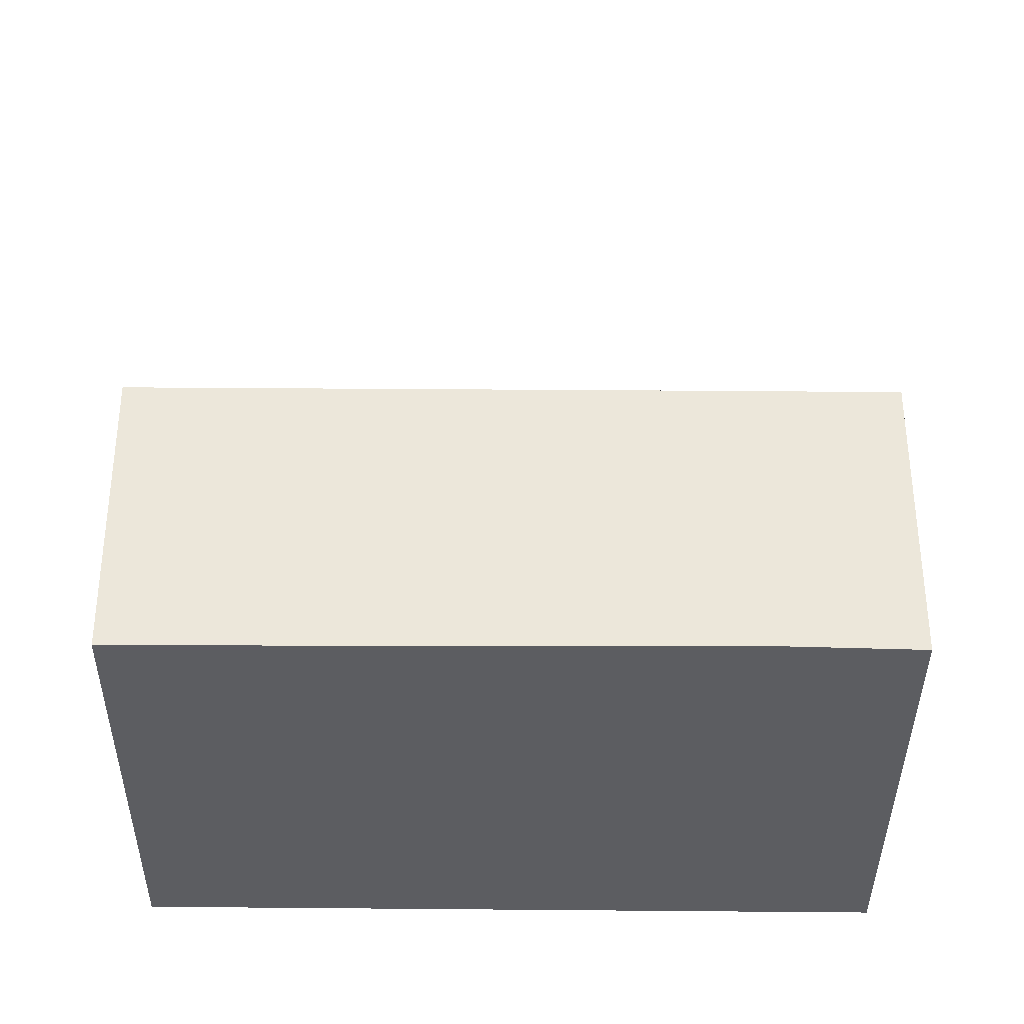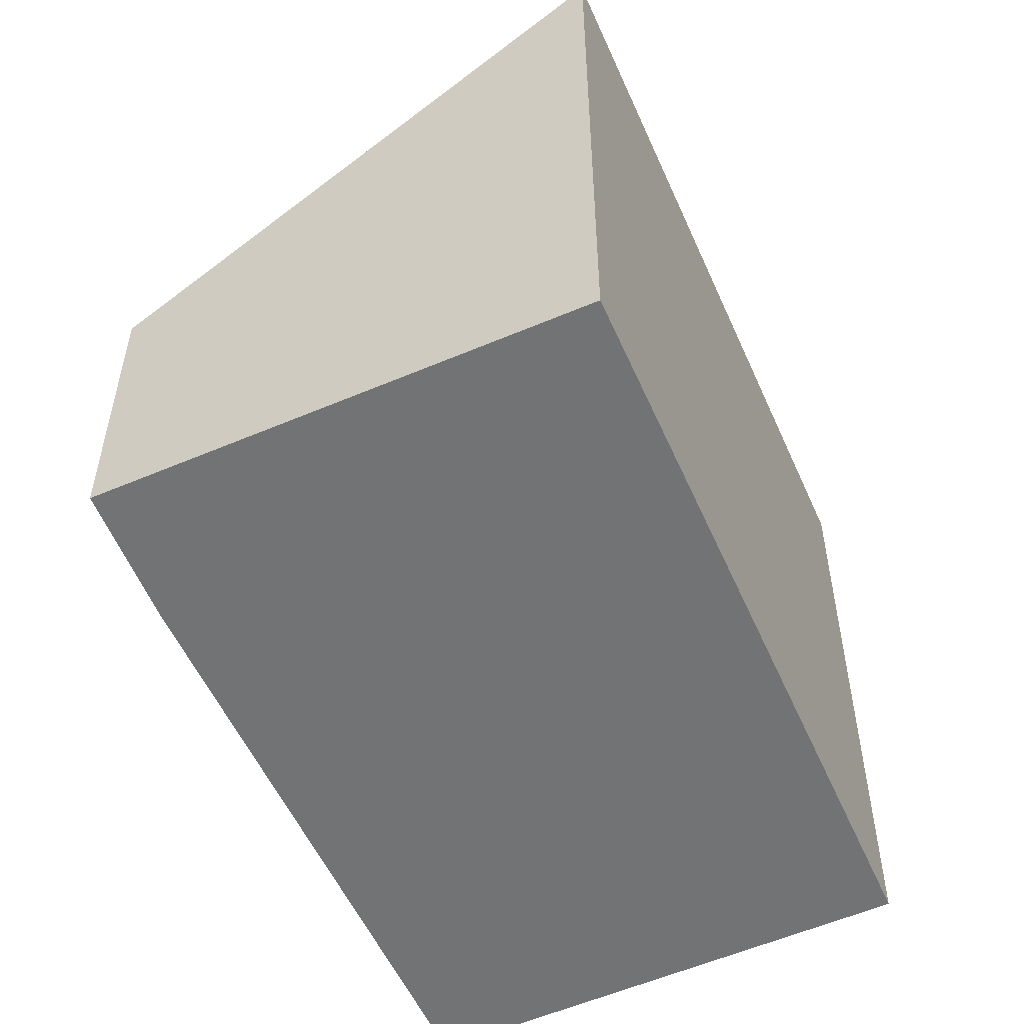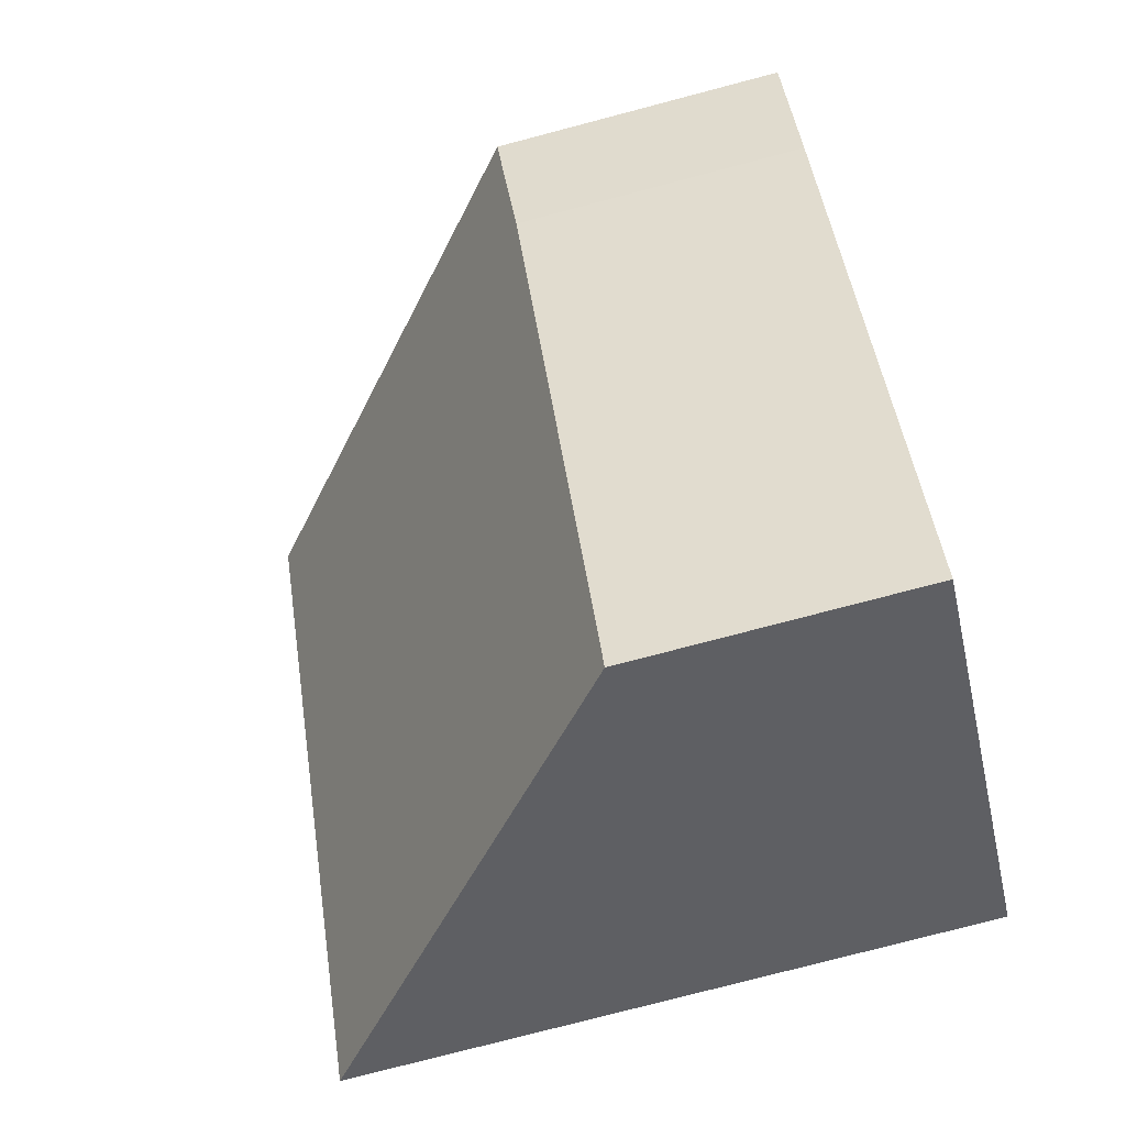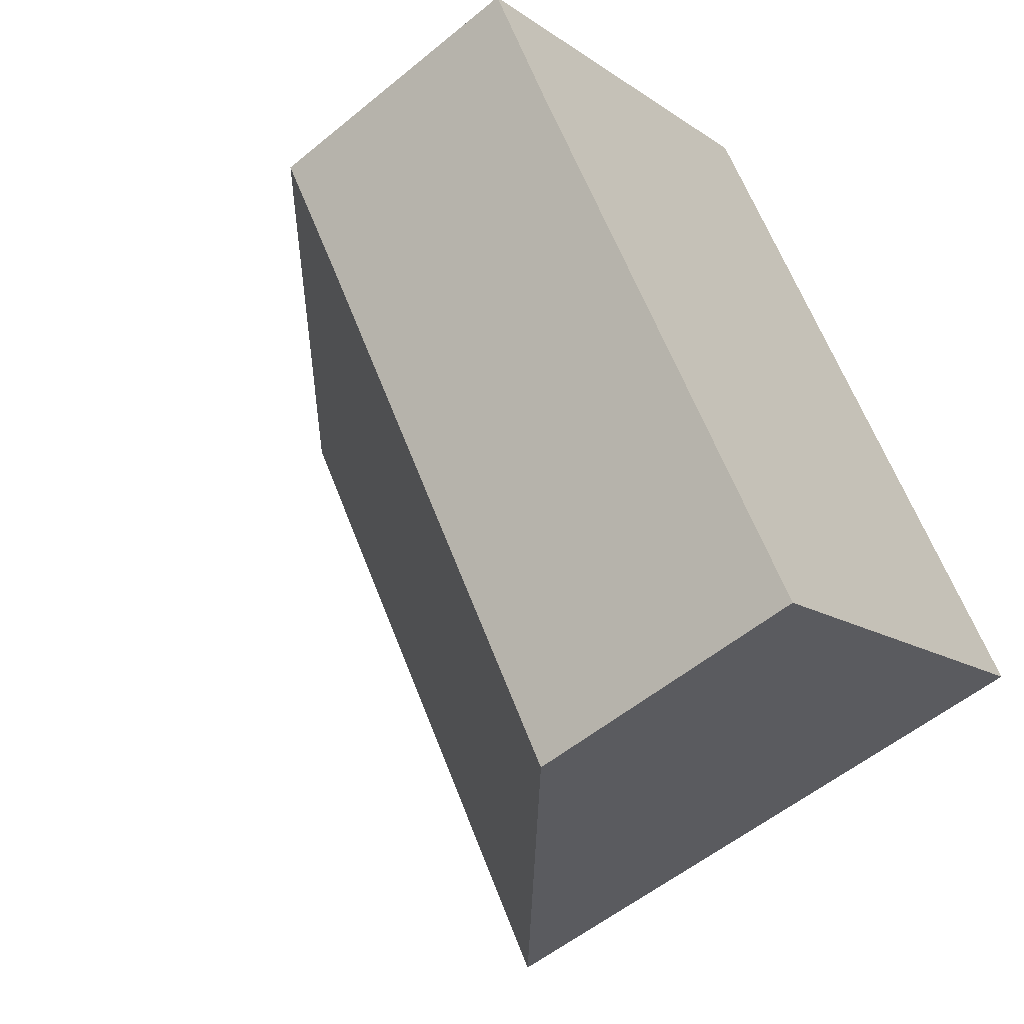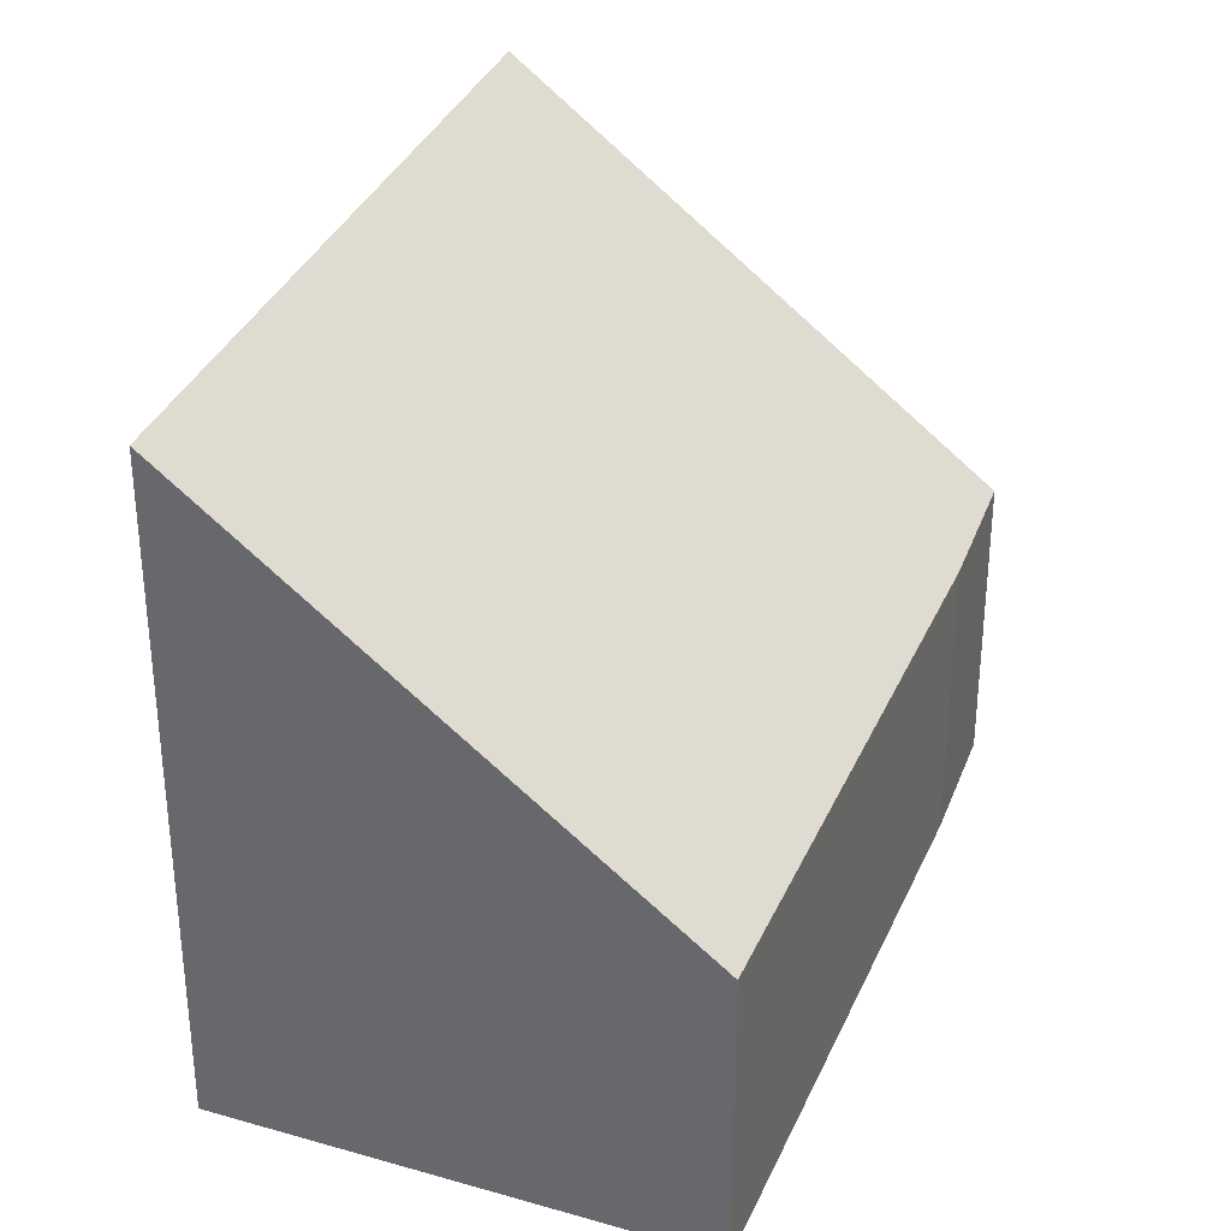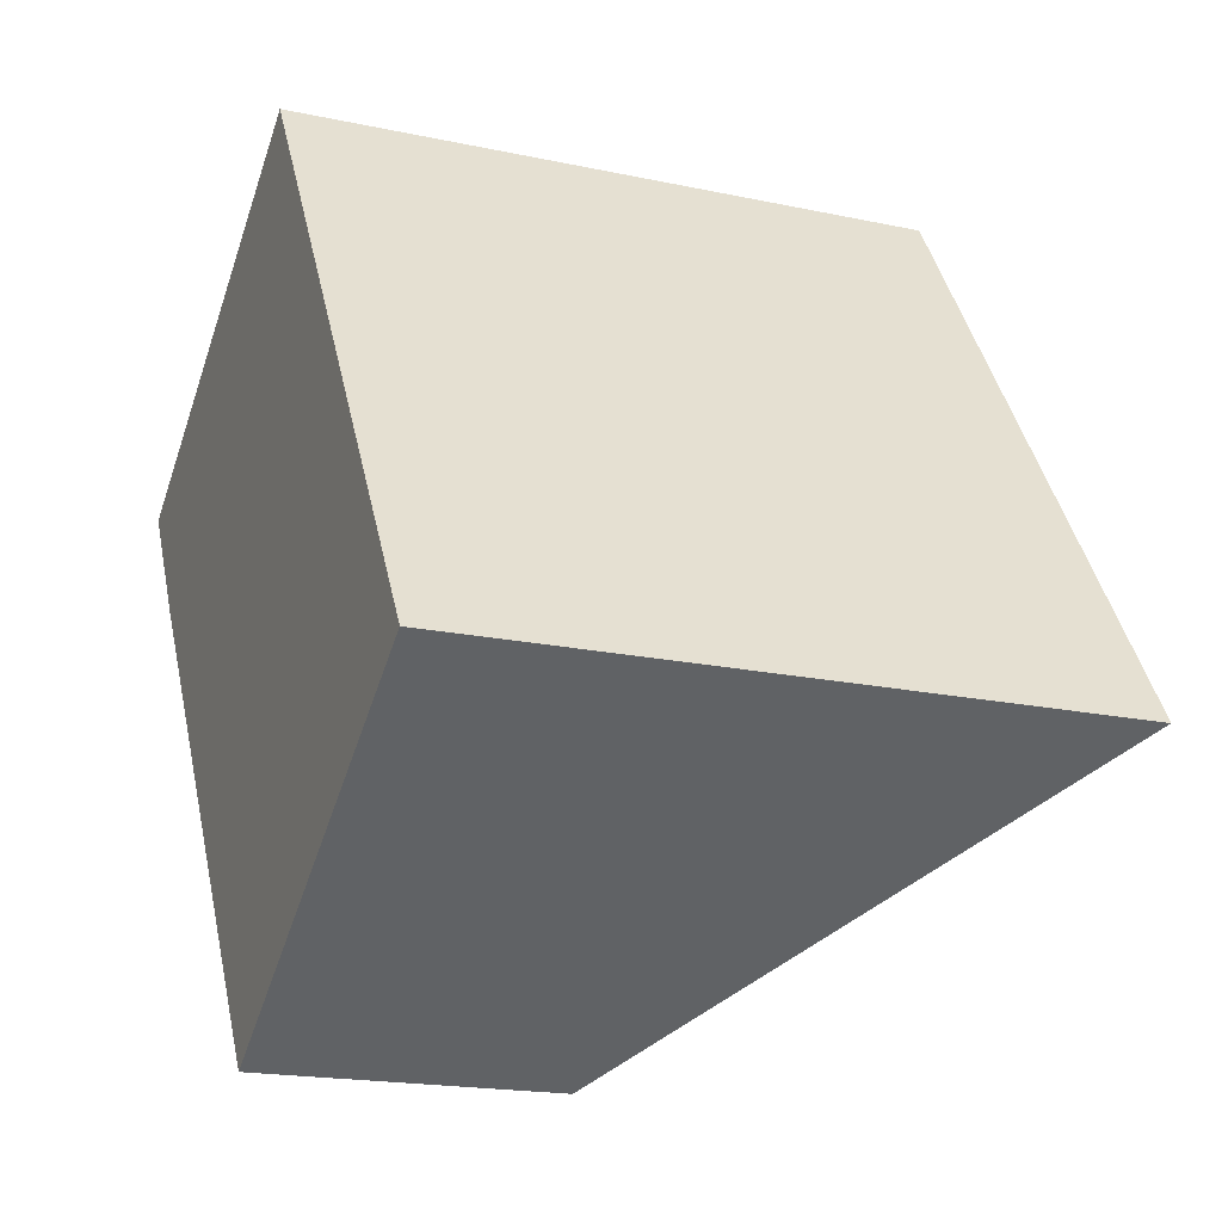
<metadata>
{"format":"obj","ext":"obj","renderer":"f3d","projection":"perspective","resolution":1024,"background":"white","views":[{"elev":-37.1,"azim":-123.4,"up":"+Y"},{"elev":-55.9,"azim":-8.8,"up":"+Y"},{"elev":-77.6,"azim":-75.3,"up":"+Z"},{"elev":-54.4,"azim":-48.8,"up":"+Z"},{"elev":34.3,"azim":168.0,"up":"+Y"},{"elev":-18.7,"azim":67.7,"up":"+Z"}]}
</metadata>
<code>
v  5.04 8.206 3.262
v  0.879 3.618 -1.468
v  0 3.661 2.242e-16
v  4.974 3.661 -7.71
v  9.94 8.157 -4.452
v  9.94 2.726e-16 -4.452
v  4.974 4.721e-16 -7.71
v  0.879 8.989e-17 -1.468
v  0 0 0
v  5.04 -1.997e-16 3.262
g defaultobject
f 1 2 3
f 2 1 4
f 4 1 5
f 6 4 5
f 4 6 7
f 7 2 4
f 2 7 8
f 2 9 3
f 9 2 8
f 3 10 1
f 10 3 9
f 10 5 1
f 5 10 6
f 10 7 6
f 7 10 8
f 8 10 9

</code>
